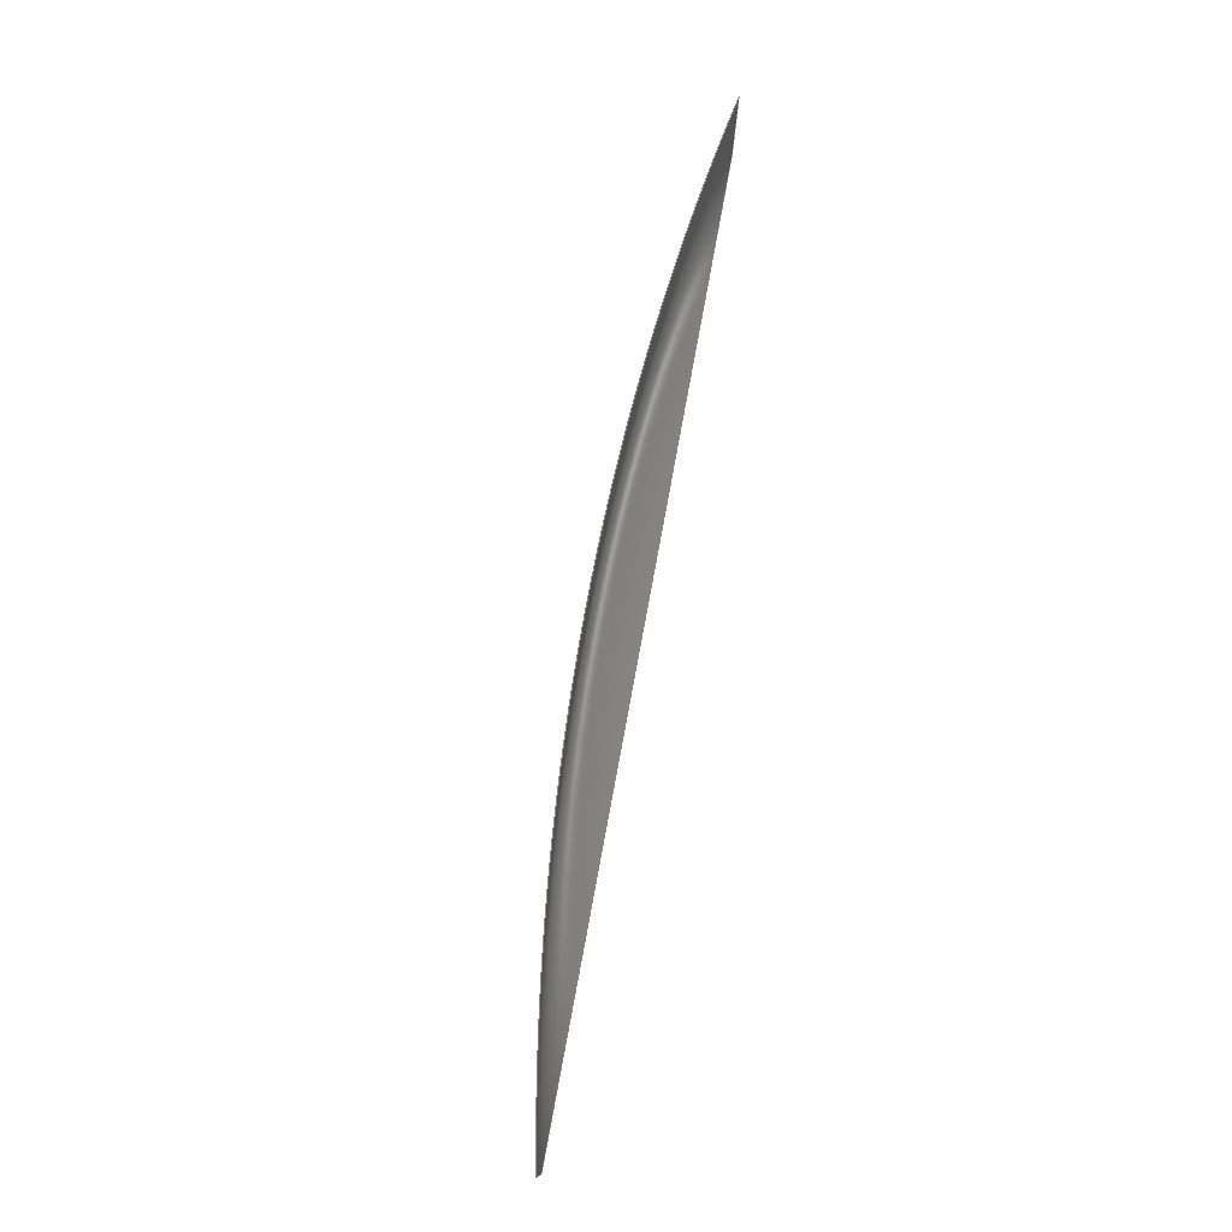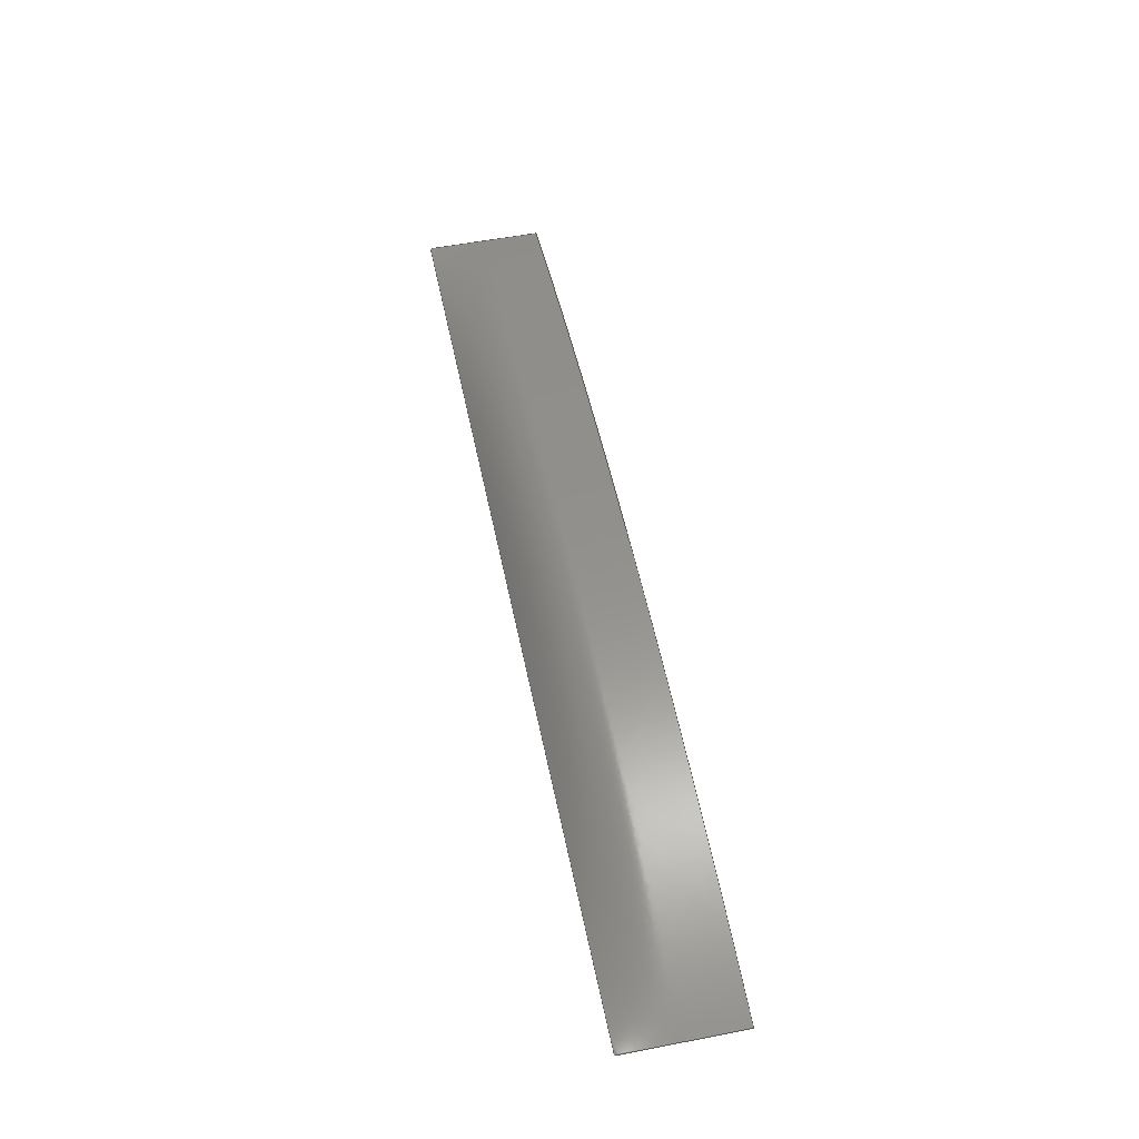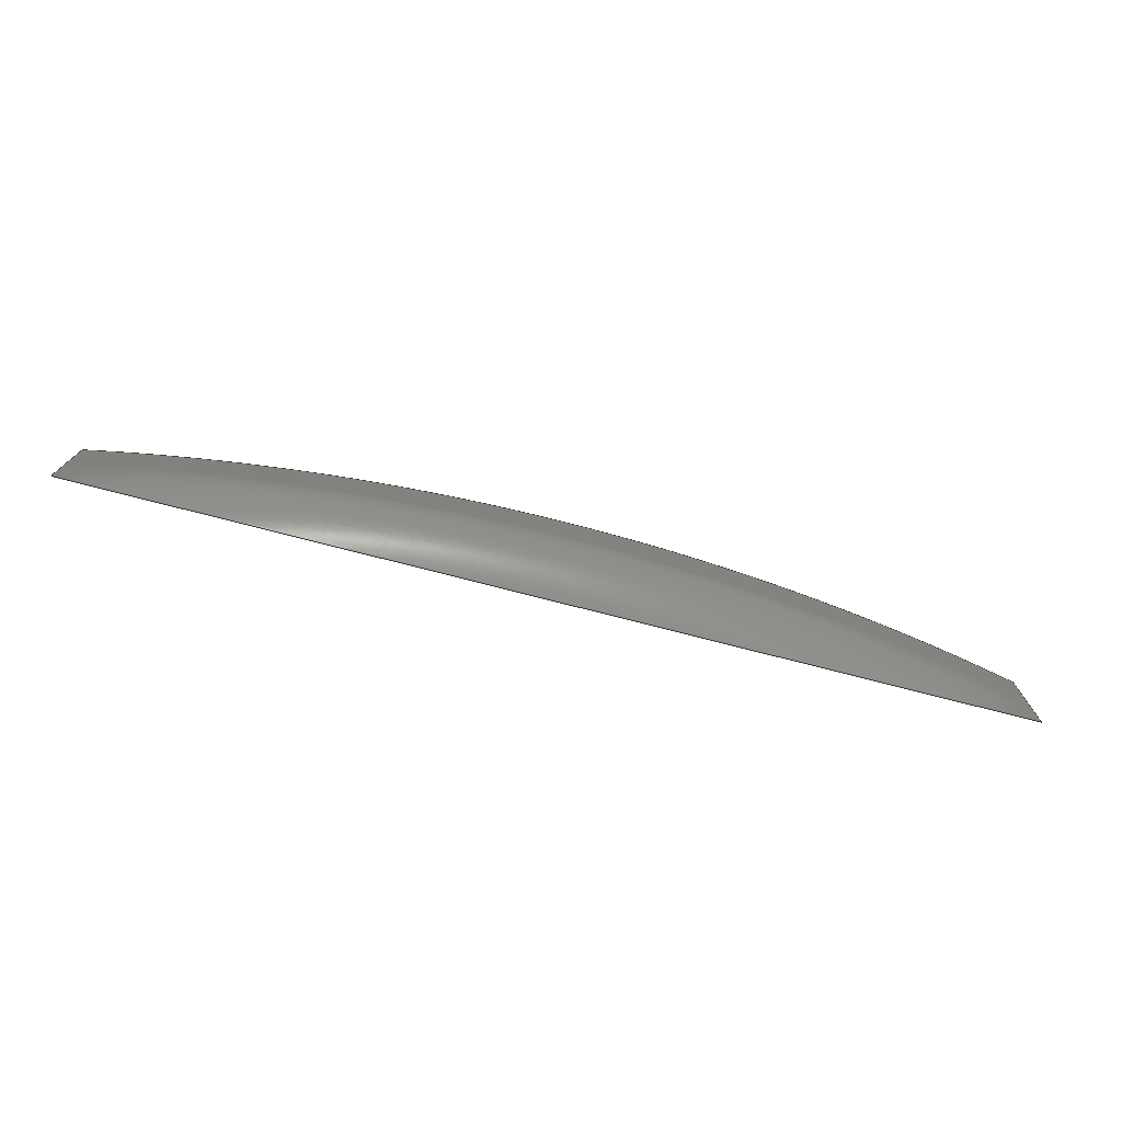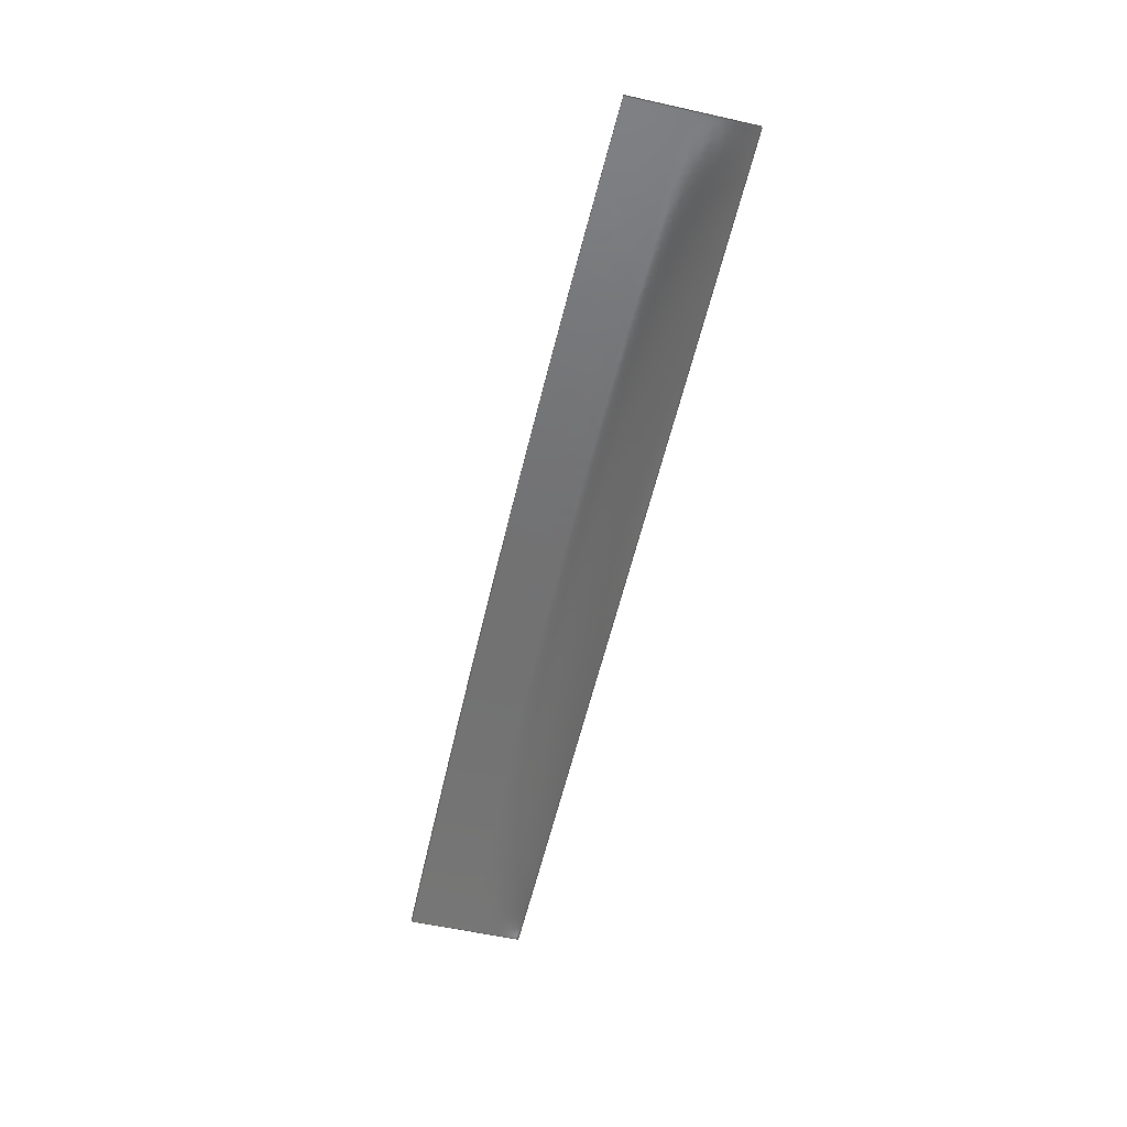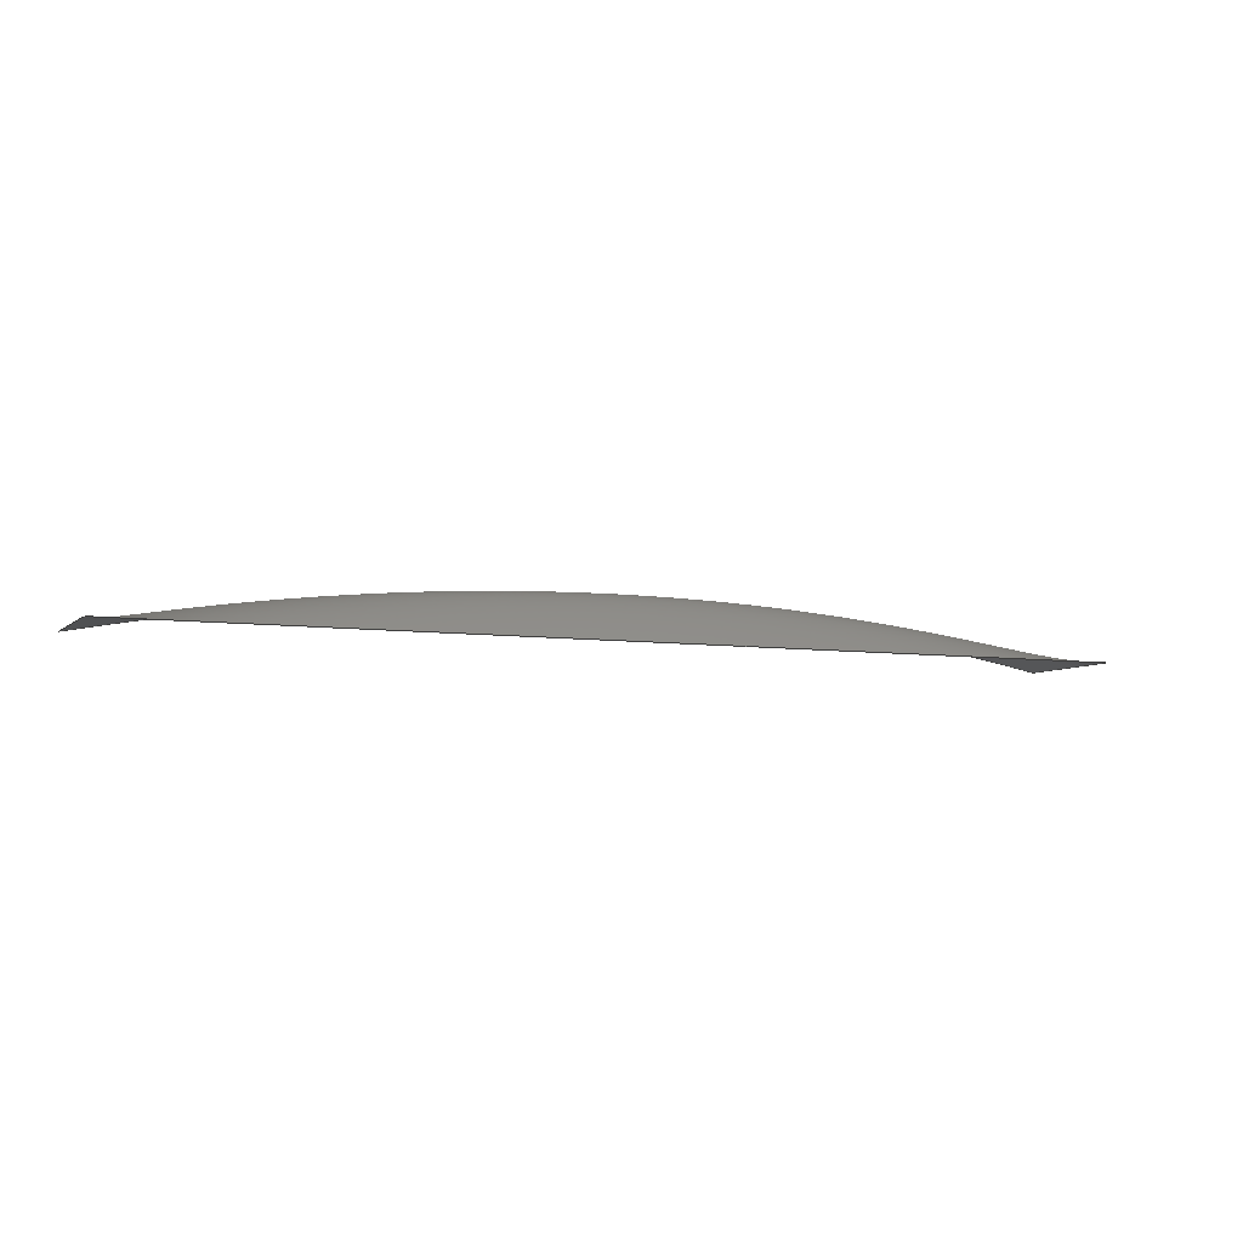
<metadata>
{"format":"iges","ext":"iges","renderer":"f3d","projection":"perspective","resolution":1024,"background":"white","views":[{"elev":76.7,"azim":-79.5,"up":"+Z"},{"elev":54.5,"azim":-101.6,"up":"+Y"},{"elev":-75.2,"azim":165.5,"up":"+Z"},{"elev":-57.0,"azim":76.9,"up":"+Y"},{"elev":-6.4,"azim":156.0,"up":"+Y"}]}
</metadata>
<code>

,,31HOpen CASCADE IGES processor 6.3,13HFilename.iges,
16HOpen CASCADE 6.3,31HOpen CASCADE IGES processor 6.3,32,308,15,308,15,
,1,6,1HM,1,0.01,15H2.011e+07,1e-07,1.259,5Hamola,,11,0,
15H2.011e+07,;
     510       1       0       0       0       0       0       000010000
     510       0       0       1       1                               0
     128       2       0       0       0       0       0       000010000
     128       0       0      29       0                               0
     508      31       0       0       0       0       0       000010000
     508       0       0       2       1                               0
     504      33       0       0       0       0       0       000010001
     504       0       0       1       1                               0
     126      34       0       0       0       0       0       000010000
     126       0       0       7       0                               0
     502      41       0       0       0       0       0       000010000
     502       0       0       2       1                               0
     126      43       0       0       0       0       0       000010000
     126       0       0       4       0                               0
     126      47       0       0       0       0       0       000010000
     126       0       0      10       0                               0
     126      57       0       0       0       0       0       000010000
     126       0       0       3       0                               0
     110      60       0       0       0       0       0       000010000
     110       0       0       1       0                               0
     110      61       0       0       0       0       0       000010000
     110       0       0       1       0                               0
     110      62       0       0       0       0       0       000010000
     110       0       0       1       0                               0
     110      63       0       0       0       0       0       000010000
     110       0       0       1       0                               0
510,3,1,1,5;                                                     0000001
128,3,10,3,4,0,0,1,0,0,0,0,0,0,1,1,1,1,0,0,0,0,0,   0000003
0.4344,0.4344,0.4344,0.6784,0.6784,       0000003
0.6784,1,1,1,1,1,1,1,1,1,1,1,1,1,1,1,1,1,   0000003
1,1,1,1,1,1,1,1,1,1,1,1,1,1,1,1,1,1,1,1,1,  0000003
1,1,1,1,1,1,1,1,1,1,1,-1.25,0,0.1562,-0.4275,  0000003
0.1664,0.1562,0.4275,0.1664,0.1562,1.25,        0000003
-3.886e-16,0.1562,-1.25,0,0.1172,-0.4275,        0000003
0.1664,0.1172,0.4275,0.1664,0.1172,1.25,    0000003
-3.886e-16,0.1172,-1.25,0,0.07812,-0.4275,     0000003
0.1664,0.07812,0.4275,0.1664,0.07812,1.25,  0000003
-3.886e-16,0.07812,-1.25,0,0.03906,-0.4275,   0000003
0.1664,0.03906,0.4275,0.1664,0.03906,     0000003
1.25,-3.886e-16,0.03906,-1.25,0,-0.02194,     0000003
-0.4275,0.1663,-0.02194,0.4275,           0000003
0.1663,-0.02194,1.25,-3.886e-16,              0000003
-0.02194,-1.25,0,-0.04187,-0.4264,         0000003
0.1577,-0.04187,0.4264,0.1577,            0000003
-0.04187,1.25,-3.683e-16,-0.04187,-1.25,   0000003
0,-0.06051,-0.4247,0.1436,-0.06051,    0000003
0.4247,0.1436,-0.06051,1.25,-3.353e-16,   0000003
-0.06051,-1.25,0,-0.1013,-0.4204,0.1001, 0000003
-0.1013,0.4204,0.1001,-0.1013,1.25,          0000003
-2.336e-16,-0.1013,-1.25,0,-0.121,             0000003
-0.4181,0.0697,-0.121,0.4181,           0000003
0.0697,-0.121,1.25,-1.625e-16,-0.121, 0000003
-1.25,0,-0.1393,-0.4167,0.03627,-0.1393,  0000003
0.4167,0.03627,-0.1393,1.25,-8.457e-17,   0000003
-0.1393,-1.25,0,-0.1562,-0.4167,0,-0.1562,         0000003
0.4167,0,-0.1562,1.25,0,-0.1562,0,1,0,1;            0000003
508,4,0,7,1,0,1,0,19,0,7,2,1,1,0,21,0,7,3,1,1,0,23,0,7,4,0,1,0,  0000005
25;                                                              0000005
504,4,9,11,1,11,2,13,11,1,11,3,15,11,3,11,4,17,11,2,11,4;        0000007
126,10,4,0,0,1,0,0,0,0,0,0,0.4344,0.4344,         0000009
0.4344,0.6784,0.6784,0.6784,1,1,1,1,1,1,  0000009
1,1,1,1,1,1,1,1,1,1,-1.25,0,0.1562,-1.25,0,         0000009
0.1172,-1.25,0,0.07812,-1.25,0,0.03906,-1.25,0,     0000009
-0.02194,-1.25,0,-0.04187,-1.25,0,             0000009
-0.06051,-1.25,0,-0.1013,-1.25,0,-0.121,    0000009
-1.25,0,-0.1393,-1.25,0,-0.1562,0,1,0,0,1;          0000009
502,4,-1.25,0,0.1562,-1.25,6.939e-18,-0.1562,1.25,      0000011
-3.886e-16,0.1562,1.25,6.939e-18,-0.1562;          0000011
126,3,3,1,0,1,0,0,0,0,0,1,1,1,1,1,1,1,1,-1.25,0,    0000013
0.1562,-0.4275,0.1664,0.1562,0.4275,            0000013
0.1664,0.1562,1.25,-3.886e-16,0.1562,0,1,         0000013
-1.685e-15,7.459e-16,1;                             0000013
126,10,4,0,0,1,0,0,0,0,0,0,0.4344,0.4344,         0000015
0.4344,0.6784,0.6784,0.6784,1,1,1,1,1,1,  0000015
1,1,1,1,1,1,1,1,1,1,1.25,-3.886e-16,0.1562,     0000015
1.25,-3.886e-16,0.1172,1.25,-3.886e-16,           0000015
0.07812,1.25,-3.886e-16,0.03906,1.25,               0000015
-3.886e-16,-0.02194,1.25,-3.683e-16,         0000015
-0.04187,1.25,-3.353e-16,-0.06051,1.25,    0000015
-2.336e-16,-0.1013,1.25,-1.625e-16,             0000015
-0.121,1.25,-8.457e-17,-0.1393,1.25,0,         0000015
-0.1562,0,1,0,0,1;                                         0000015
126,3,3,0,0,1,0,0,0,0,0,1,1,1,1,1,1,1,1,-1.25,0,    0000017
-0.1562,-0.4167,0,-0.1562,0.4167,0,-0.1562,1.25,  0000017
0,-0.1562,0,1,0,0,1;                                      0000017
110,0,1,0,0,0,0;                                           0000019
110,0,0,0,1,0,0;                                           0000021
110,1,0,0,1,1,0;                                           0000023
110,1,1,0,0,1,0;                                           0000025
S      1G      4D     26P     63
</code>
